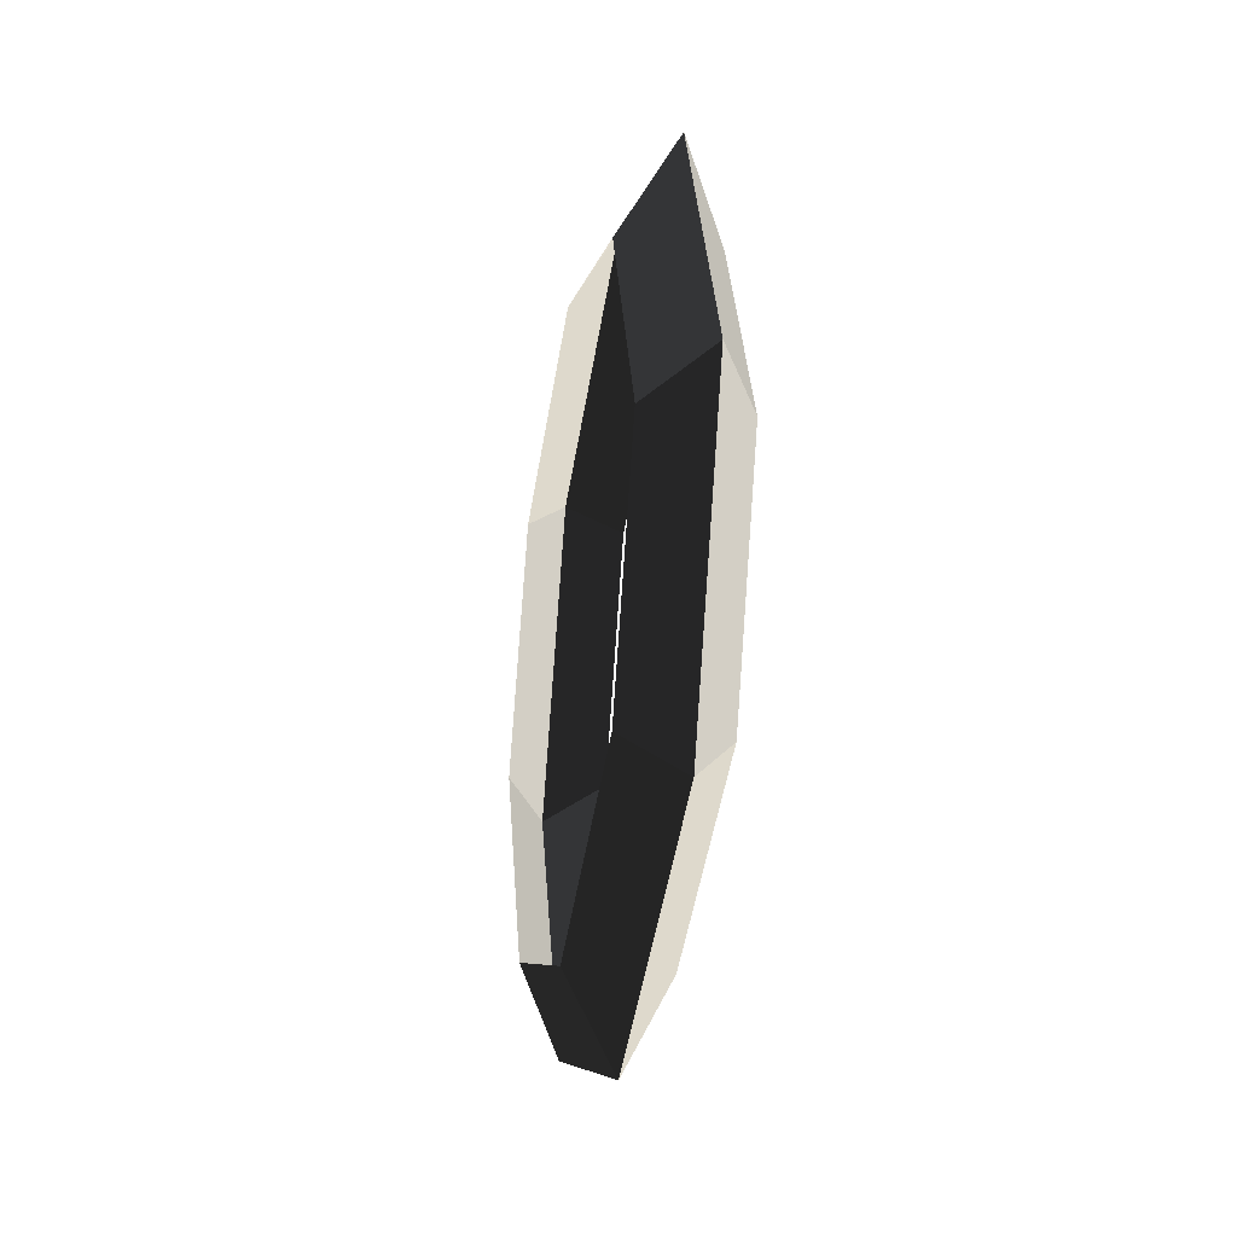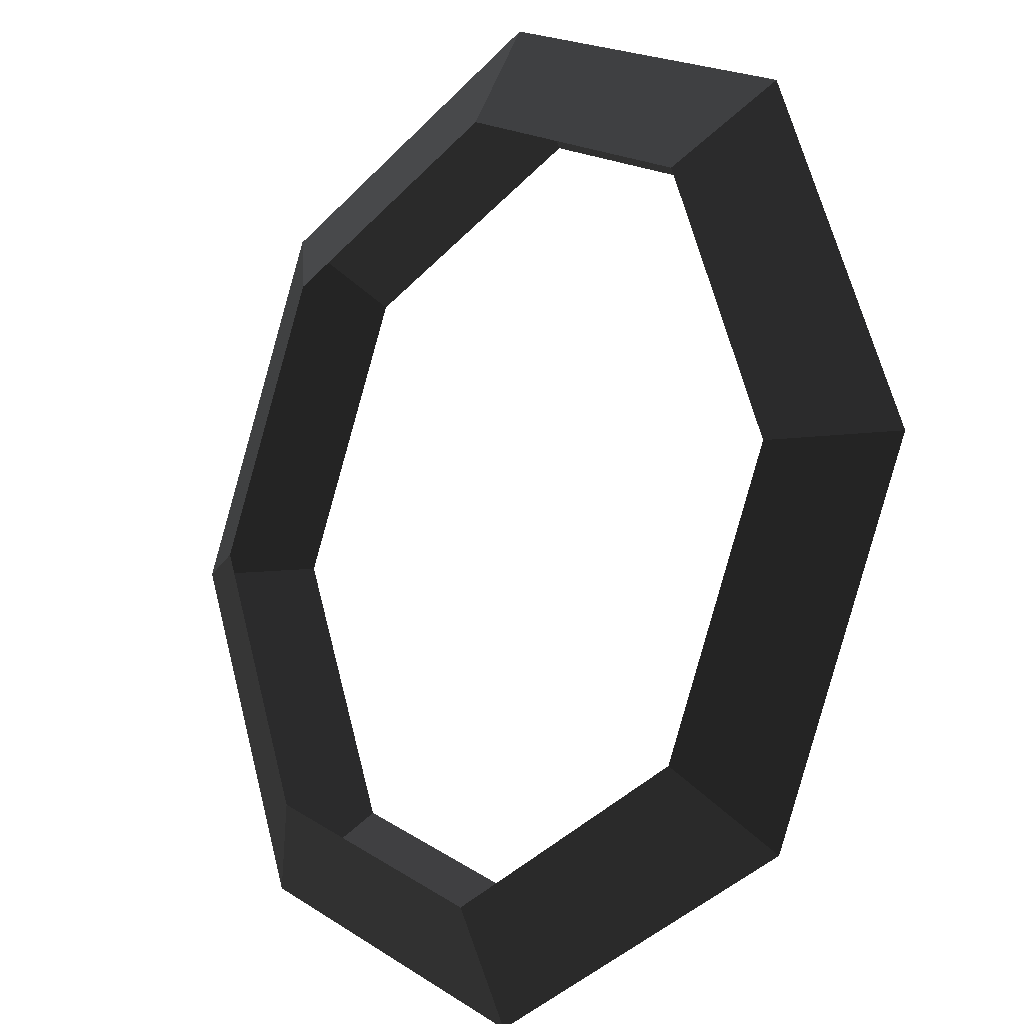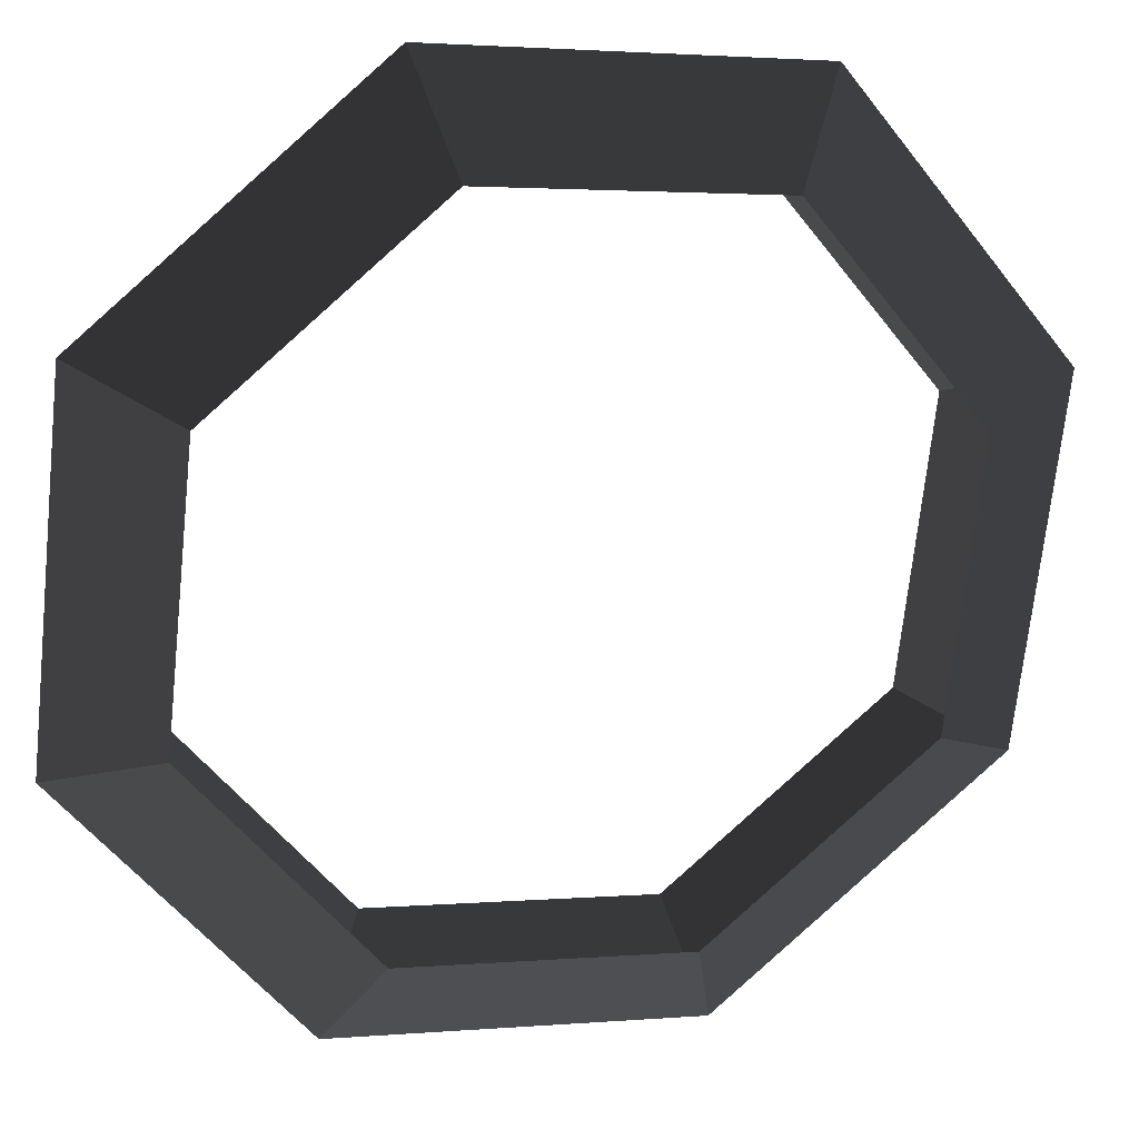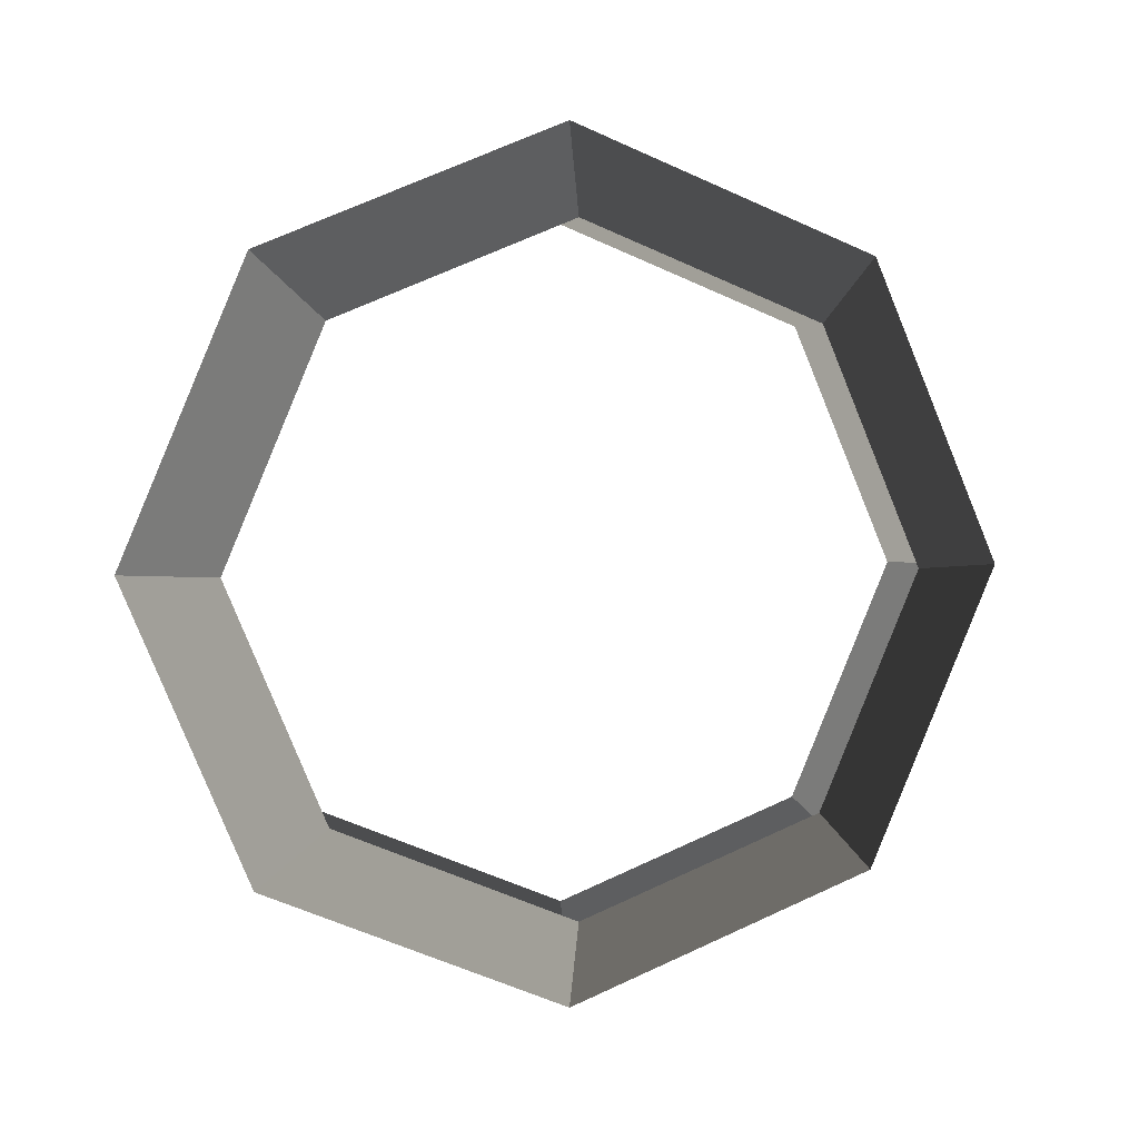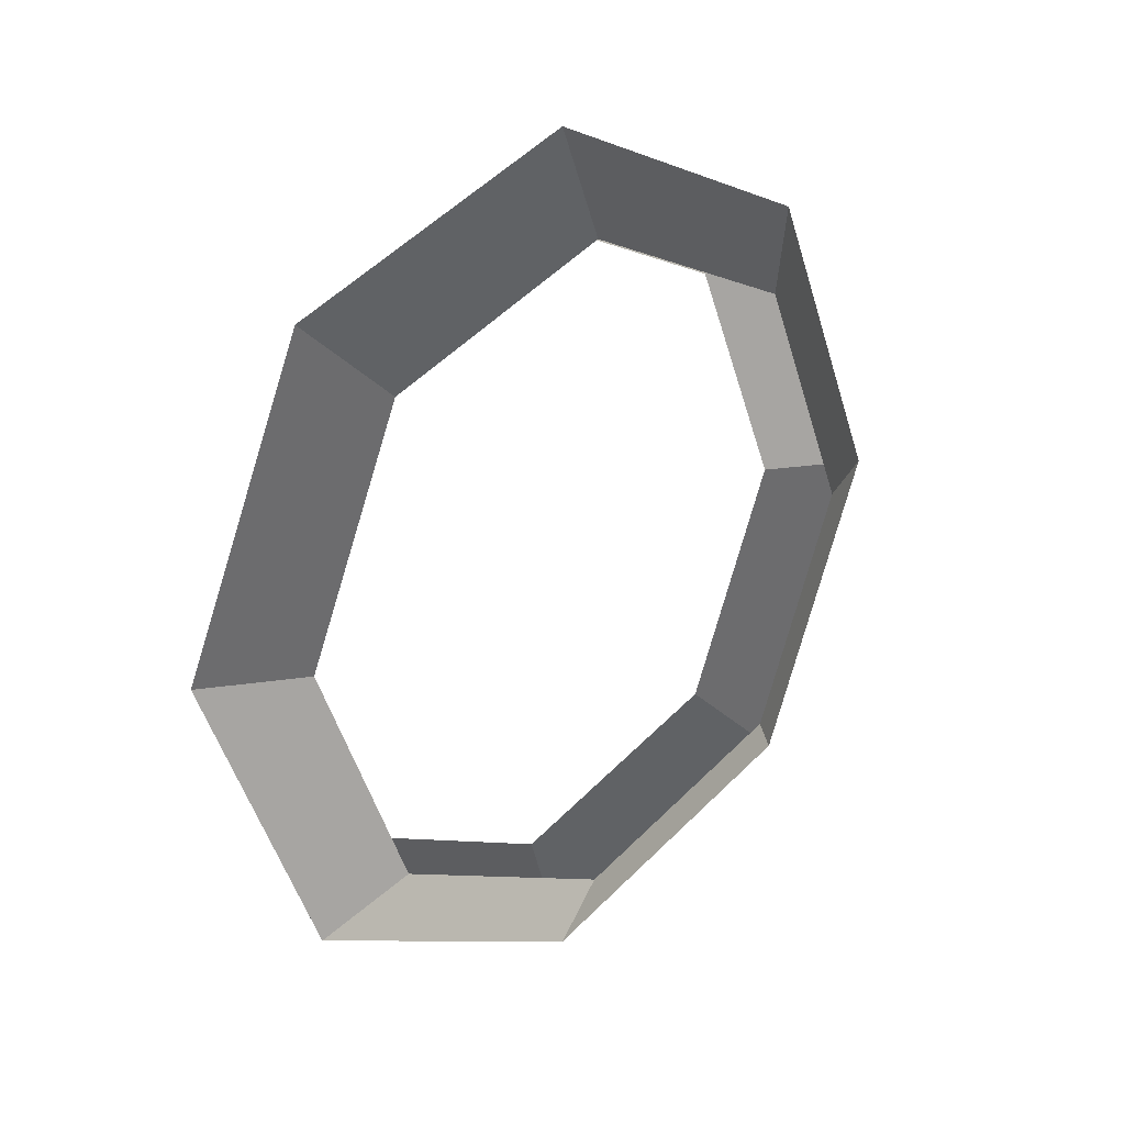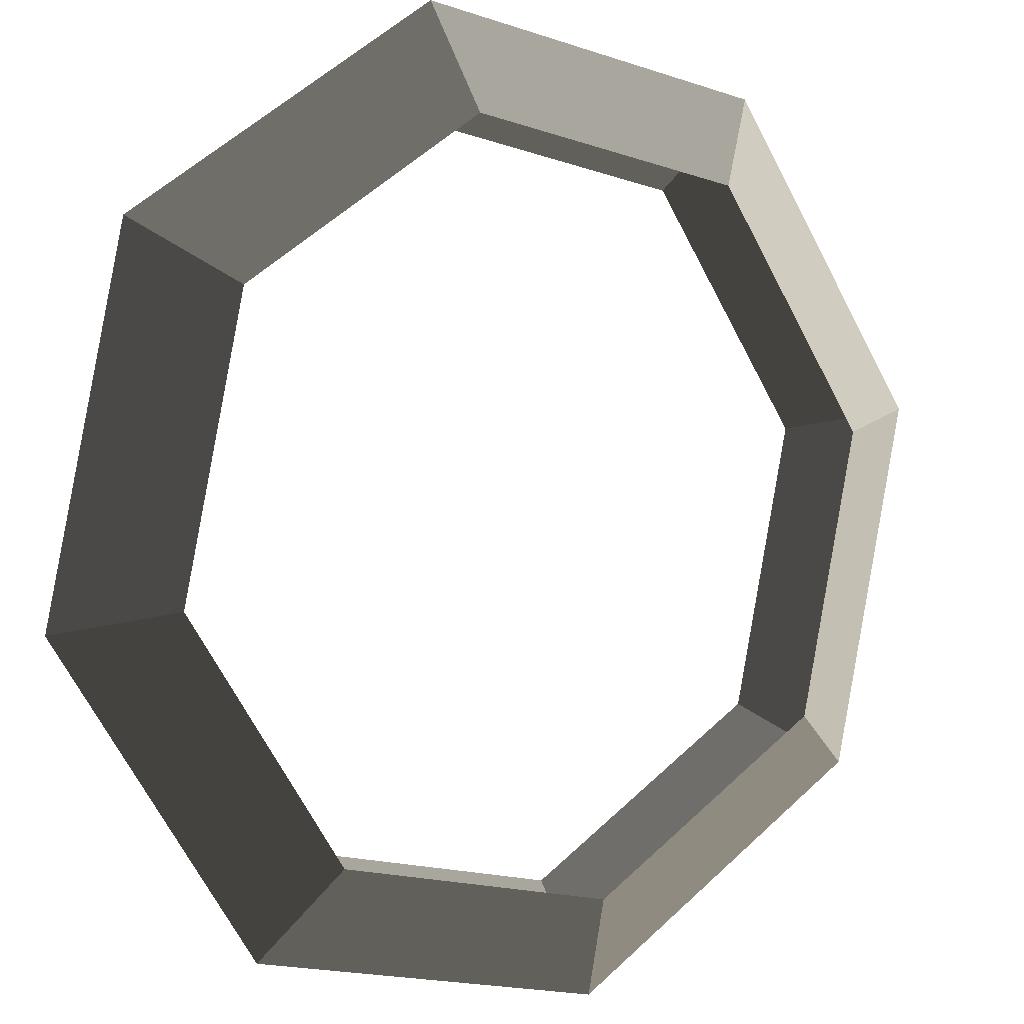
<metadata>
{"format":"obj","ext":"obj","renderer":"f3d","projection":"perspective","resolution":1024,"background":"white","views":[{"elev":-29.5,"azim":31.3,"up":"+Y"},{"elev":78.5,"azim":0.9,"up":"+Z"},{"elev":67.5,"azim":-113.4,"up":"+Z"},{"elev":4.0,"azim":-58.8,"up":"+Y"},{"elev":22.6,"azim":-90.0,"up":"+Y"},{"elev":-48.3,"azim":44.3,"up":"+Z"}]}
</metadata>
<code>
v -0 0.0023 0
v 0.0247 0.067 -0.022
v 0.1378 0.0875 0.1544
v 0.1319 0.1333 0.0981
v -0.0247 0.067 0.022
v 0.0825 0.1333 0.1422
v -0.1378 0.0875 -0.1544
v -0.1319 0.1333 -0.0981
v 0.0247 0.067 -0.022
v -0.0825 0.1333 -0.1422
v -0.1269 0.2935 -0.1919
v -0.195 0.2935 -0.2185
v -0.1763 0.2935 -0.1478
v -0.1319 0.1333 -0.0981
v -0.1378 0.4994 -0.1544
v -0.1319 0.4536 -0.0981
v -0.1269 0.2935 -0.1919
v -0.0825 0.4536 -0.1422
v 0.0247 0.52 -0.022
v -0 0.5847 0
v -0.0247 0.52 0.022
v -0.1319 0.4536 -0.0981
v 0.1378 0.4994 0.1544
v 0.0825 0.4536 0.1422
v 0.0247 0.52 -0.022
v 0.1319 0.4536 0.0981
v 0.1763 0.2935 0.1478
v 0.195 0.2935 0.2185
v 0.1269 0.2935 0.1919
v 0.0825 0.4536 0.1422
v 0.1378 0.0875 0.1544
v 0.0825 0.1333 0.1422
v 0.1763 0.2935 0.1478
v 0.1319 0.1333 0.0981
g Group_001
f 1 2 4 3
f 1 3 6 5
f 1 5 8 7
f 1 7 10 9
f 10 7 12 11
f 12 7 14 13
f 12 13 16 15
f 12 15 18 17
f 18 15 20 19
f 20 15 22 21
f 20 21 24 23
f 20 23 26 25
f 26 23 28 27
f 28 23 30 29
f 28 29 32 31
f 28 31 34 33

</code>
